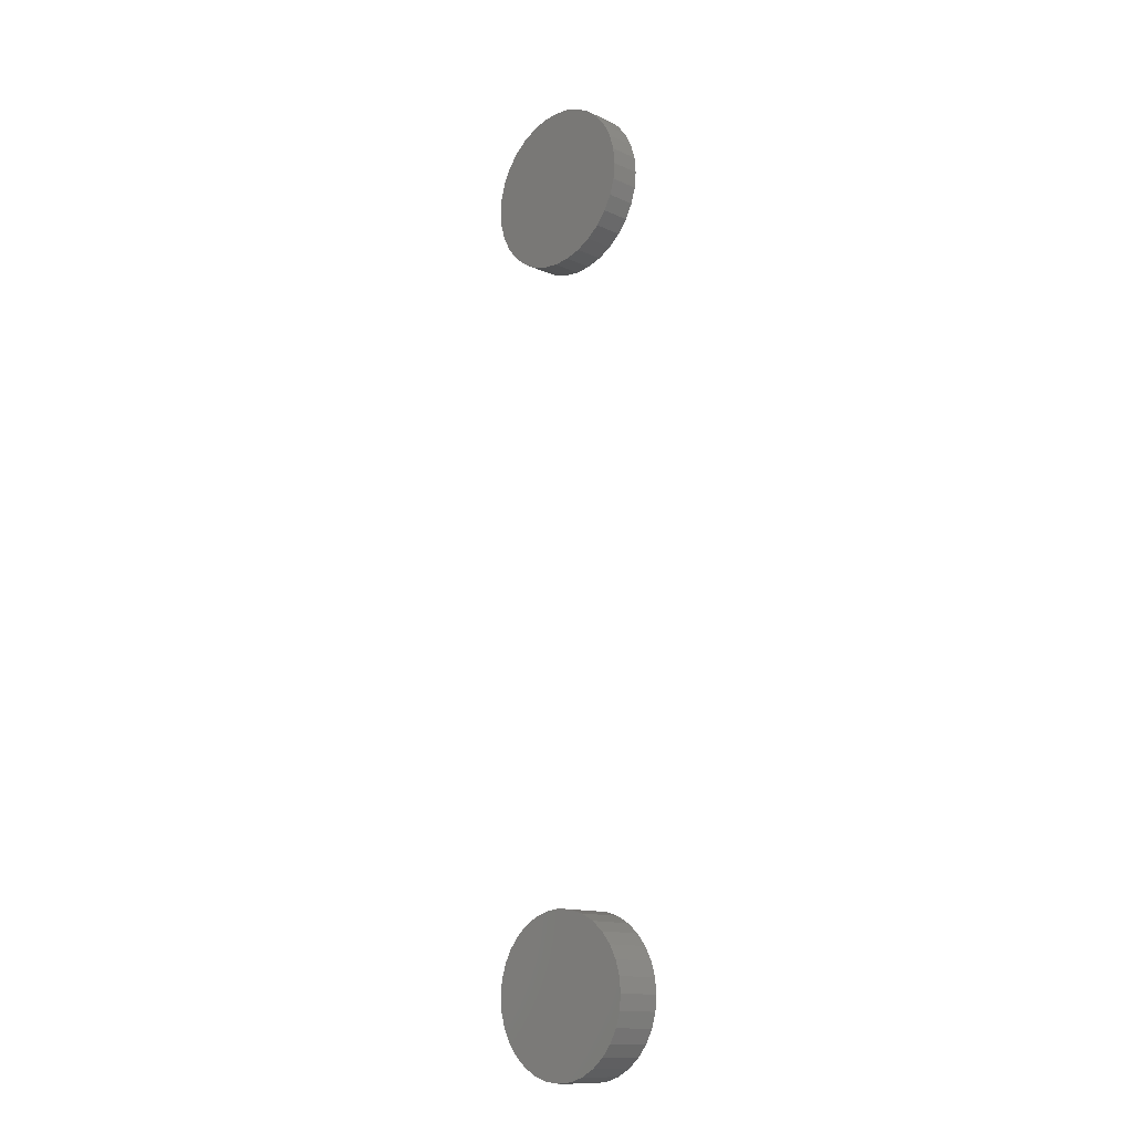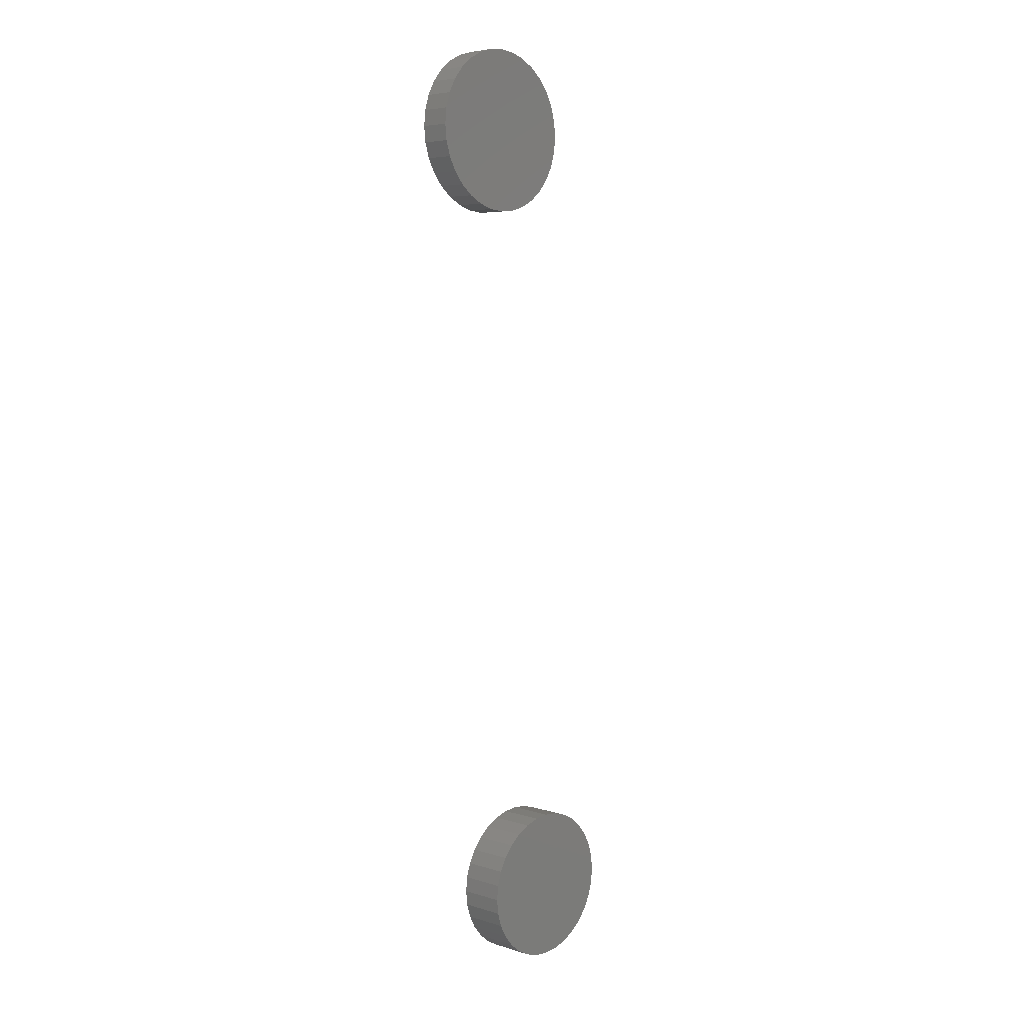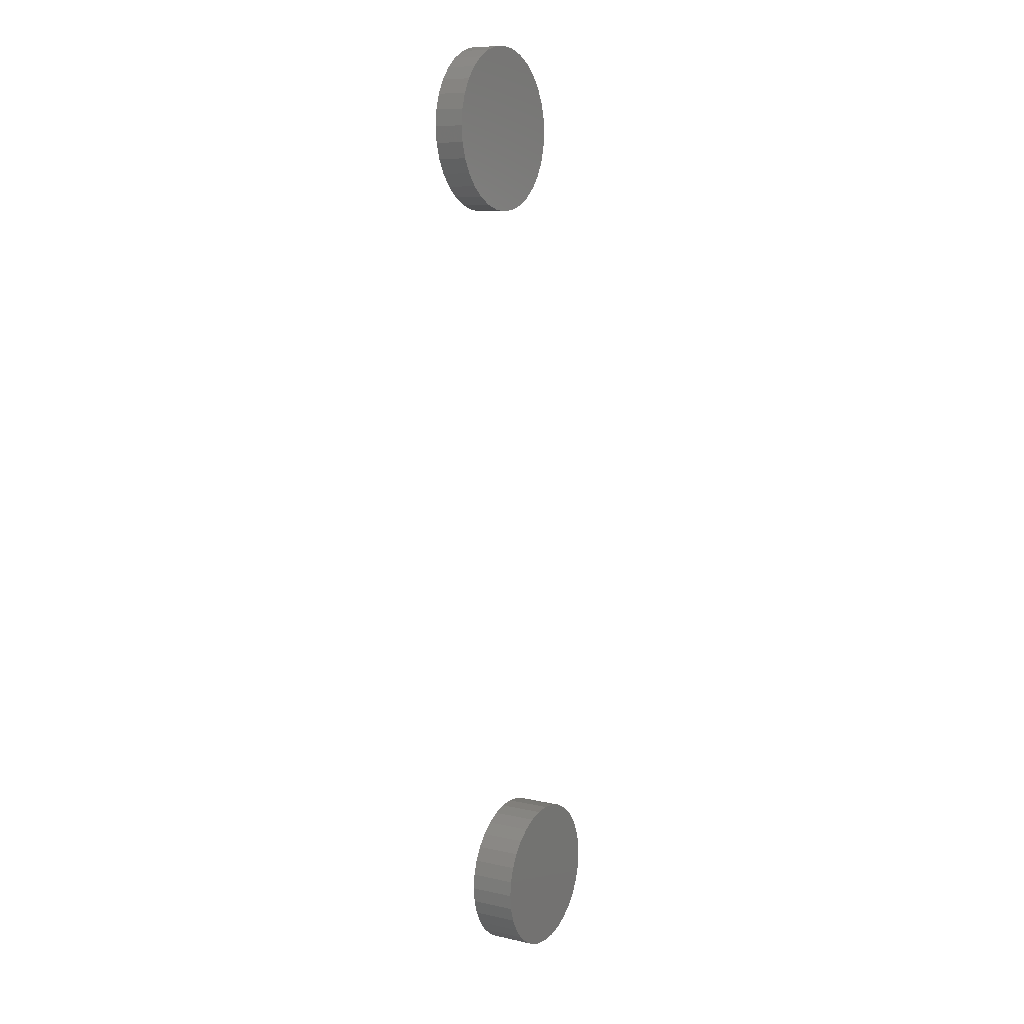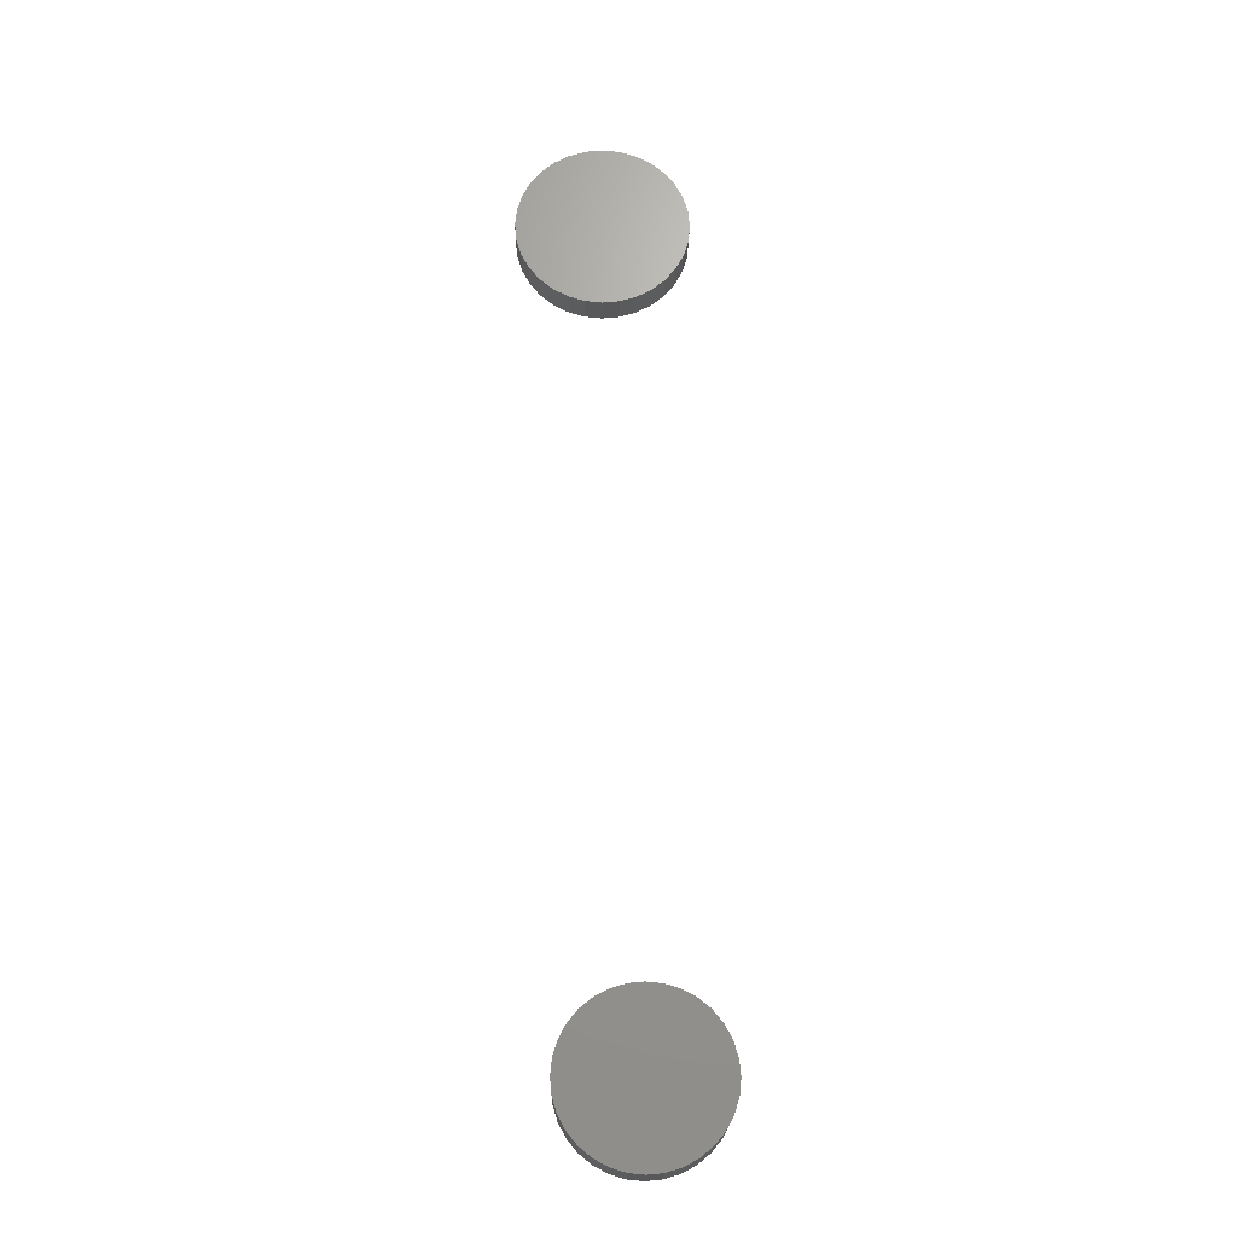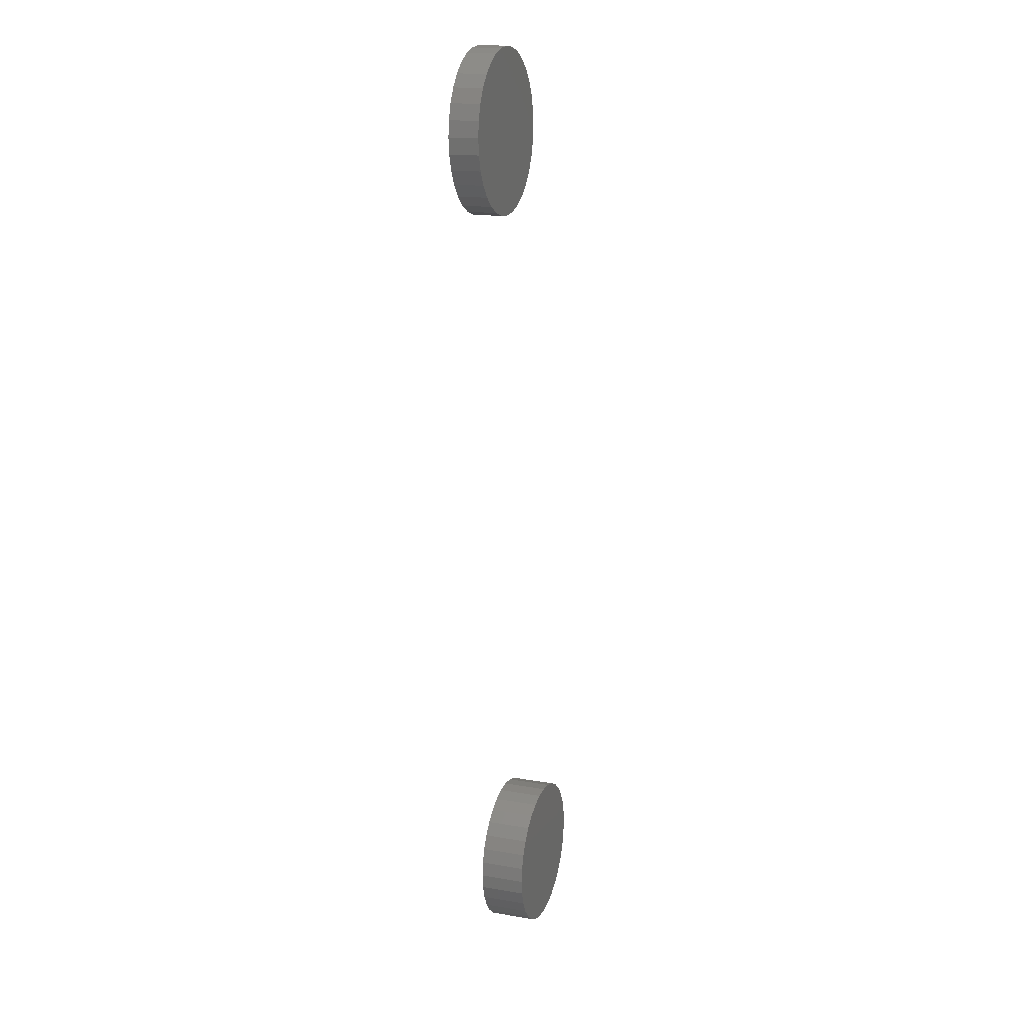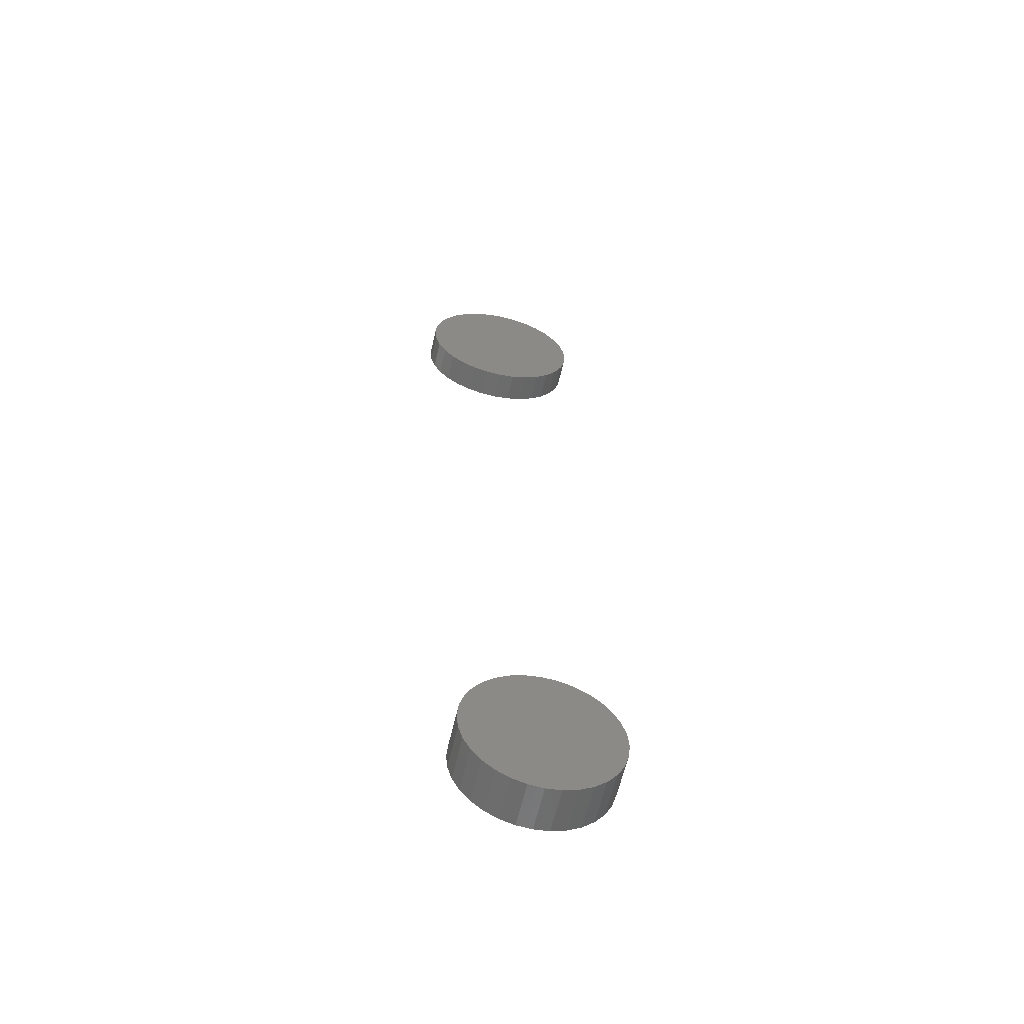
<metadata>
{"format":"stl","ext":"stl","renderer":"f3d","projection":"perspective","resolution":1024,"background":"white","views":[{"elev":-13.9,"azim":-134.5,"up":"+Z"},{"elev":5.5,"azim":133.0,"up":"+Z"},{"elev":9.1,"azim":120.3,"up":"+Z"},{"elev":-20.9,"azim":179.1,"up":"+Z"},{"elev":16.6,"azim":109.1,"up":"+Z"},{"elev":-58.7,"azim":167.4,"up":"+Z"}]}
</metadata>
<code>
# stl→obj: 128 verts, 248 faces
v -0.07895 -0.02344 0.1105
v -0.08665 -0.02344 0.1098
v -0.09405 -0.02344 0.1075
v -0.07125 -0.02344 0.1098
v -0.06384 -0.02344 0.1075
v -0.1009 -0.02344 0.1039
v -0.05702 -0.02344 0.1039
v -0.1069 -0.02344 0.09896
v -0.05104 -0.02344 0.09896
v -0.1118 -0.02344 0.09298
v -0.04613 -0.02344 0.09298
v -0.1154 -0.02344 0.08616
v -0.04248 -0.02344 0.08616
v -0.1177 -0.02344 0.07875
v -0.04023 -0.02344 0.07875
v -0.04023 -0.02344 0.06335
v -0.1154 -0.02344 0.05595
v -0.04248 -0.02344 0.05595
v -0.1118 -0.02344 0.04912
v -0.04613 -0.02344 0.04912
v -0.1069 -0.02344 0.04314
v -0.05104 -0.02344 0.04314
v -0.1009 -0.02344 0.03823
v -0.05702 -0.02344 0.03823
v -0.09405 -0.02344 0.03458
v -0.06384 -0.02344 0.03458
v -0.08665 -0.02344 0.03234
v -0.07895 -0.02344 0.03158
v -0.07125 -0.02344 0.03234
v -0.03947 -0.02344 0.07105
v -0.1184 -0.02344 0.07105
v -0.1177 -0.02344 0.06335
v -0.09405 7.292e-17 0.1075
v -0.08665 7.374e-17 0.1098
v -0.07895 7.459e-17 0.1105
v -0.07125 7.545e-17 0.1098
v -0.06384 7.627e-17 0.1075
v -0.1009 7.216e-17 0.1039
v -0.05702 7.703e-17 0.1039
v -0.1069 7.149e-17 0.09896
v -0.05104 7.769e-17 0.09896
v -0.1118 7.095e-17 0.09298
v -0.04613 7.824e-17 0.09298
v -0.1154 7.054e-17 0.08616
v -0.04248 7.864e-17 0.08616
v -0.1177 7.029e-17 0.07875
v -0.04023 7.889e-17 0.07875
v -0.04248 7.864e-17 0.05595
v -0.1154 7.054e-17 0.05595
v -0.04023 7.889e-17 0.06335
v -0.1118 7.095e-17 0.04912
v -0.04613 7.824e-17 0.04912
v -0.1069 7.149e-17 0.04314
v -0.05104 7.769e-17 0.04314
v -0.1009 7.216e-17 0.03823
v -0.05702 7.703e-17 0.03823
v -0.09405 7.292e-17 0.03458
v -0.06384 7.627e-17 0.03458
v -0.08665 7.374e-17 0.03234
v -0.07895 7.459e-17 0.03158
v -0.07125 7.545e-17 0.03234
v -0.1177 7.029e-17 0.06335
v -0.1184 7.021e-17 0.07105
v -0.03947 7.898e-17 0.07105
v -0.0176 -0.01562 0.4839
v -0.0176 -0.03125 0.4839
v -0.01842 -0.01562 0.4756
v -0.01842 -0.03125 0.4756
v -0.02084 -0.01562 0.4676
v -0.02084 -0.03125 0.4676
v -0.02478 -0.01562 0.4602
v -0.02478 -0.03125 0.4602
v -0.03008 -0.01562 0.4538
v -0.03008 -0.03125 0.4538
v -0.03653 -0.01562 0.4485
v -0.03653 -0.03125 0.4485
v -0.0439 -0.01562 0.4445
v -0.0439 -0.03125 0.4445
v -0.05189 -0.01562 0.4421
v -0.05189 -0.03125 0.4421
v -0.0602 -0.01562 0.4413
v -0.0602 -0.03125 0.4413
v -0.06851 -0.01562 0.4421
v -0.06851 -0.03125 0.4421
v -0.0765 -0.01562 0.4445
v -0.0765 -0.03125 0.4445
v -0.08386 -0.01562 0.4485
v -0.08386 -0.03125 0.4485
v -0.09032 -0.01562 0.4538
v -0.09032 -0.03125 0.4538
v -0.09562 -0.01562 0.4602
v -0.09562 -0.03125 0.4602
v -0.09955 -0.01562 0.4676
v -0.09955 -0.03125 0.4676
v -0.102 -0.01562 0.4756
v -0.102 -0.03125 0.4756
v -0.1028 -0.01562 0.4839
v -0.1028 -0.03125 0.4839
v -0.102 -0.01562 0.4922
v -0.102 -0.03125 0.4922
v -0.09955 -0.01562 0.5002
v -0.09955 -0.03125 0.5002
v -0.09562 -0.01562 0.5075
v -0.09562 -0.03125 0.5075
v -0.09032 -0.01562 0.514
v -0.09032 -0.03125 0.514
v -0.08386 -0.01562 0.5193
v -0.08386 -0.03125 0.5193
v -0.0765 -0.01562 0.5232
v -0.0765 -0.03125 0.5232
v -0.06851 -0.01562 0.5257
v -0.06851 -0.03125 0.5257
v -0.0602 -0.01562 0.5265
v -0.0602 -0.03125 0.5265
v -0.05189 -0.01562 0.5257
v -0.05189 -0.03125 0.5257
v -0.0439 -0.01562 0.5232
v -0.0439 -0.03125 0.5232
v -0.03653 -0.01562 0.5193
v -0.03653 -0.03125 0.5193
v -0.03008 -0.01562 0.514
v -0.03008 -0.03125 0.514
v -0.02478 -0.01562 0.5075
v -0.02478 -0.03125 0.5075
v -0.02084 -0.01562 0.5002
v -0.02084 -0.03125 0.5002
v -0.01842 -0.01562 0.4922
v -0.01842 -0.03125 0.4922
f 1 2 3
f 4 1 3
f 4 3 5
f 5 3 6
f 5 6 7
f 7 6 8
f 7 8 9
f 9 8 10
f 9 10 11
f 11 10 12
f 11 12 13
f 13 12 14
f 13 14 15
f 16 17 18
f 18 17 19
f 18 19 20
f 20 19 21
f 20 21 22
f 22 21 23
f 22 23 24
f 24 23 25
f 24 25 26
f 26 25 27
f 26 27 28
f 26 28 29
f 15 14 30
f 30 14 31
f 30 31 16
f 16 31 32
f 16 32 17
f 33 34 35
f 33 35 36
f 37 33 36
f 38 33 37
f 39 38 37
f 40 38 39
f 41 40 39
f 42 40 41
f 43 42 41
f 44 42 43
f 45 44 43
f 46 44 45
f 47 46 45
f 48 49 50
f 51 49 48
f 52 51 48
f 53 51 52
f 54 53 52
f 55 53 54
f 56 55 54
f 57 55 56
f 58 57 56
f 59 57 58
f 60 59 58
f 61 60 58
f 49 62 50
f 50 62 63
f 50 63 64
f 64 63 46
f 64 46 47
f 64 30 50
f 50 30 16
f 50 16 48
f 48 16 18
f 48 18 52
f 52 18 20
f 52 20 54
f 54 20 22
f 54 22 56
f 56 22 24
f 56 24 58
f 58 24 26
f 58 26 61
f 61 26 29
f 61 29 60
f 60 29 28
f 60 28 59
f 59 28 27
f 59 27 57
f 57 27 25
f 57 25 55
f 55 25 23
f 55 23 53
f 53 23 21
f 53 21 51
f 51 21 19
f 51 19 49
f 49 19 17
f 49 17 62
f 62 17 32
f 62 32 63
f 63 32 31
f 63 31 46
f 46 31 14
f 46 14 44
f 44 14 12
f 44 12 42
f 42 12 10
f 42 10 40
f 40 10 8
f 40 8 38
f 38 8 6
f 38 6 33
f 33 6 3
f 33 3 34
f 34 3 2
f 34 2 35
f 35 2 1
f 35 1 36
f 36 1 4
f 36 4 37
f 37 4 5
f 37 5 39
f 39 5 7
f 39 7 41
f 41 7 9
f 41 9 43
f 43 9 11
f 43 11 45
f 45 11 13
f 45 13 47
f 47 13 15
f 47 15 64
f 64 15 30
f 65 66 67
f 67 66 68
f 67 68 69
f 69 68 70
f 69 70 71
f 71 70 72
f 71 72 73
f 73 72 74
f 73 74 75
f 75 74 76
f 75 76 77
f 77 76 78
f 77 78 79
f 79 78 80
f 79 80 81
f 81 80 82
f 81 82 83
f 83 82 84
f 83 84 85
f 85 84 86
f 85 86 87
f 87 86 88
f 87 88 89
f 89 88 90
f 89 90 91
f 91 90 92
f 91 92 93
f 93 92 94
f 93 94 95
f 95 94 96
f 95 96 97
f 97 96 98
f 97 98 99
f 99 98 100
f 99 100 101
f 101 100 102
f 101 102 103
f 103 102 104
f 103 104 105
f 105 104 106
f 105 106 107
f 107 106 108
f 107 108 109
f 109 108 110
f 109 110 111
f 111 110 112
f 111 112 113
f 113 112 114
f 113 114 115
f 115 114 116
f 115 116 117
f 117 116 118
f 117 118 119
f 119 118 120
f 119 120 121
f 121 120 122
f 121 122 123
f 123 122 124
f 123 124 125
f 125 124 126
f 125 126 127
f 127 126 128
f 127 128 65
f 65 128 66
f 109 111 113
f 109 113 115
f 117 109 115
f 107 109 117
f 119 107 117
f 105 107 119
f 121 105 119
f 103 105 121
f 123 103 121
f 101 103 123
f 125 101 123
f 99 101 125
f 127 99 125
f 69 93 67
f 91 93 69
f 71 91 69
f 89 91 71
f 73 89 71
f 87 89 73
f 75 87 73
f 85 87 75
f 77 85 75
f 83 85 77
f 81 83 77
f 79 81 77
f 93 95 67
f 67 95 97
f 67 97 65
f 65 97 99
f 65 99 127
f 114 112 110
f 116 114 110
f 116 110 118
f 118 110 108
f 118 108 120
f 120 108 106
f 120 106 122
f 122 106 104
f 122 104 124
f 124 104 102
f 124 102 126
f 126 102 100
f 126 100 128
f 68 94 70
f 70 94 92
f 70 92 72
f 72 92 90
f 72 90 74
f 74 90 88
f 74 88 76
f 76 88 86
f 76 86 78
f 78 86 84
f 78 84 82
f 78 82 80
f 128 100 66
f 66 100 98
f 66 98 68
f 68 98 96
f 68 96 94

</code>
